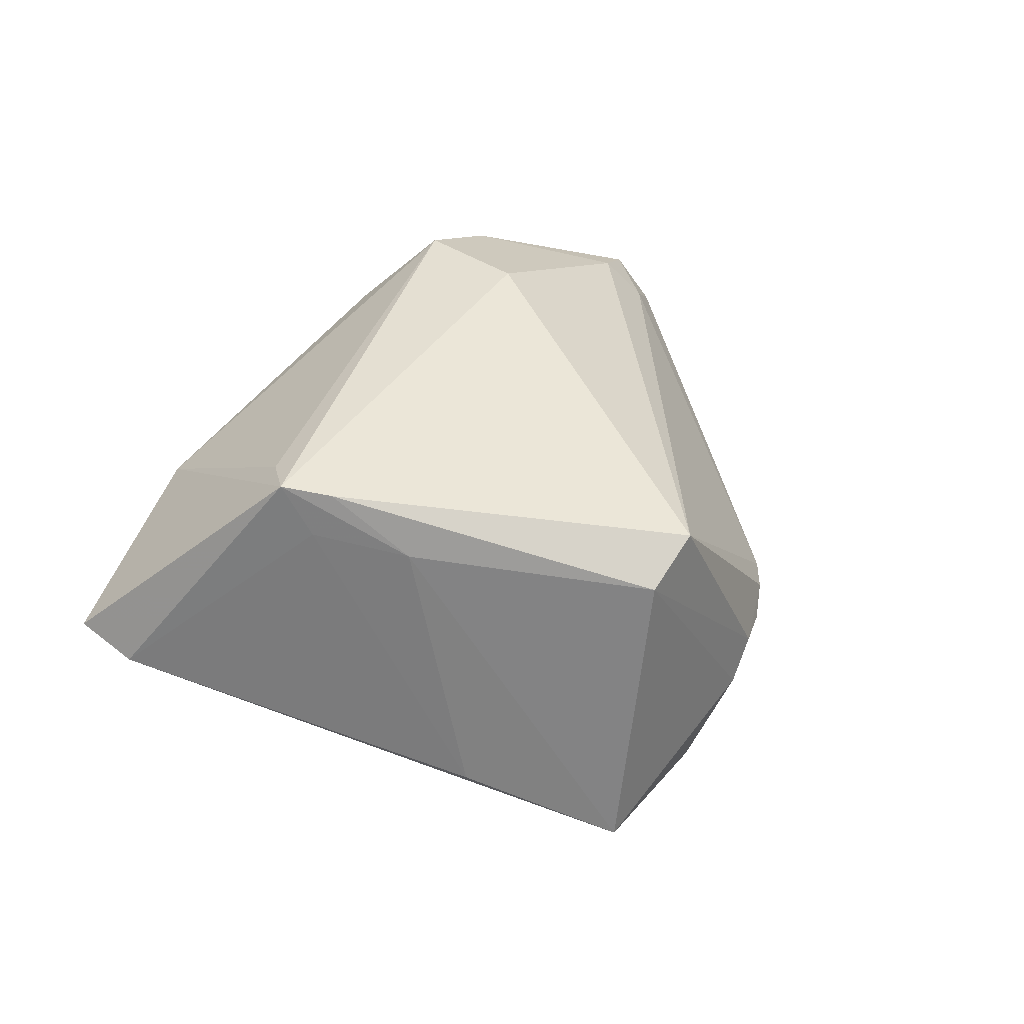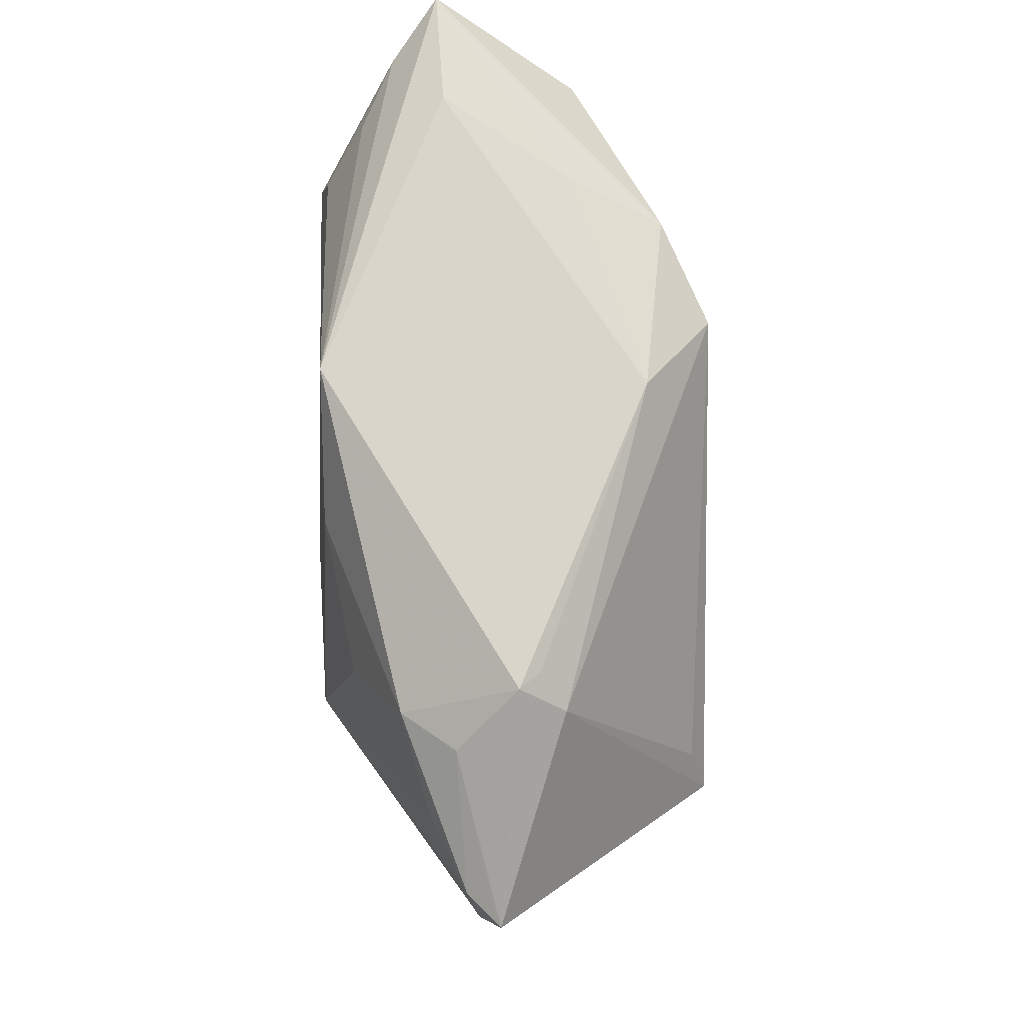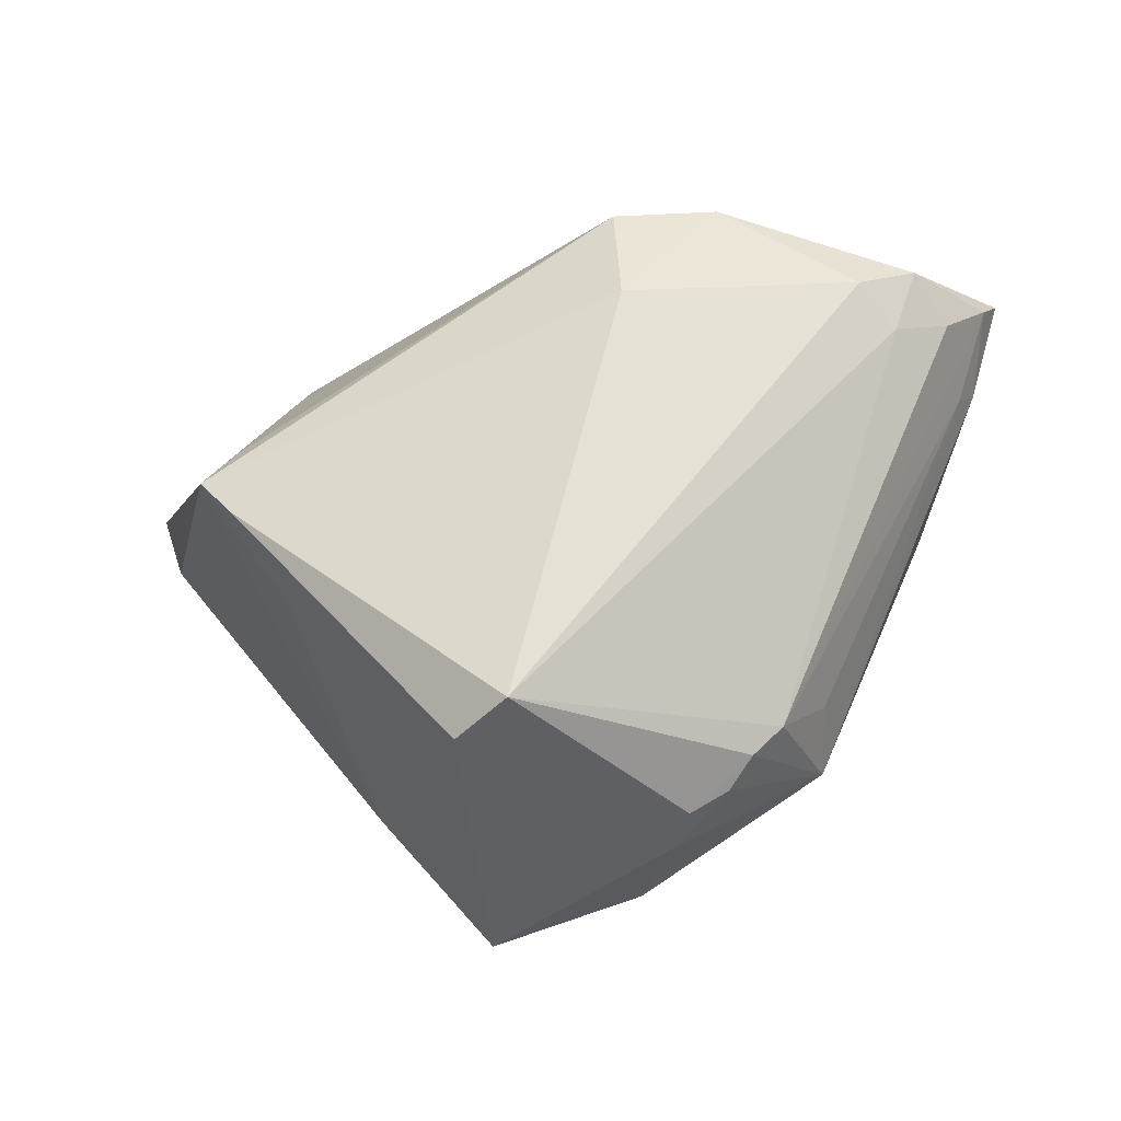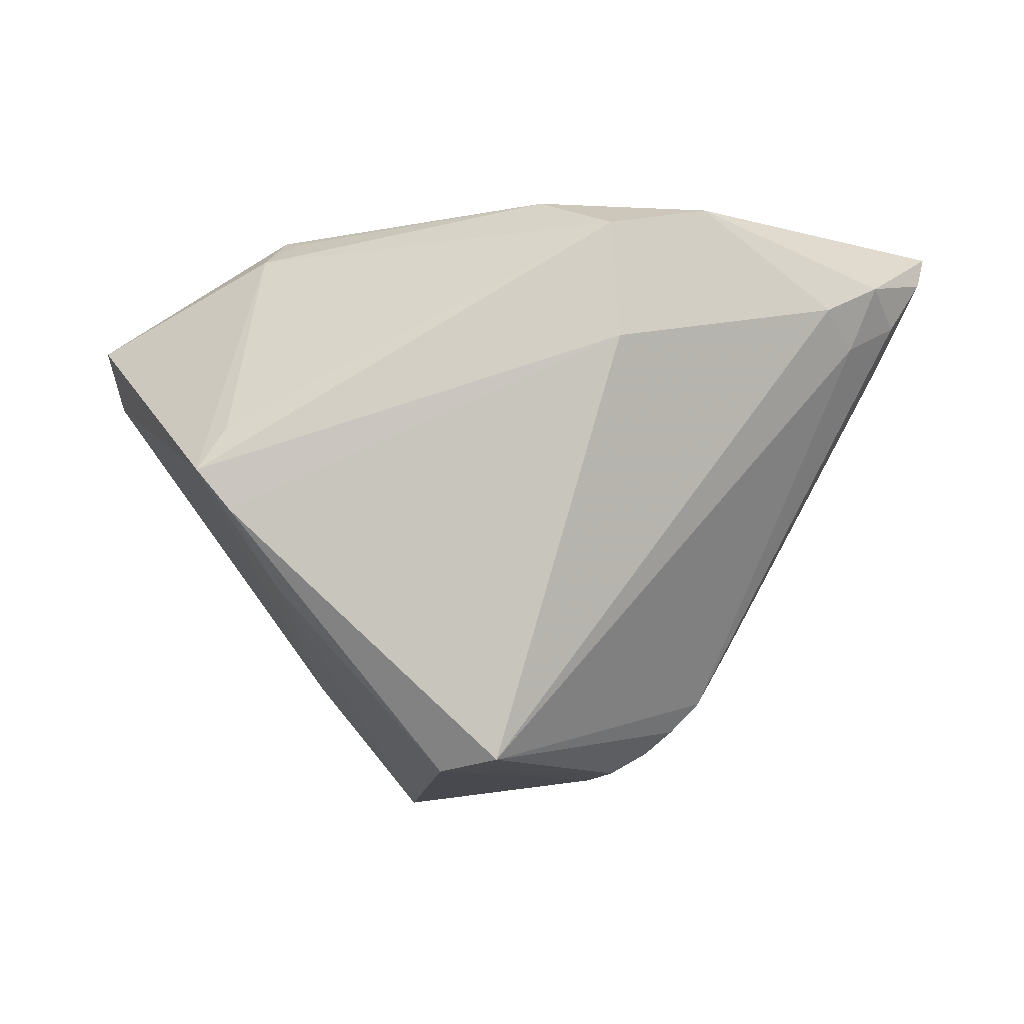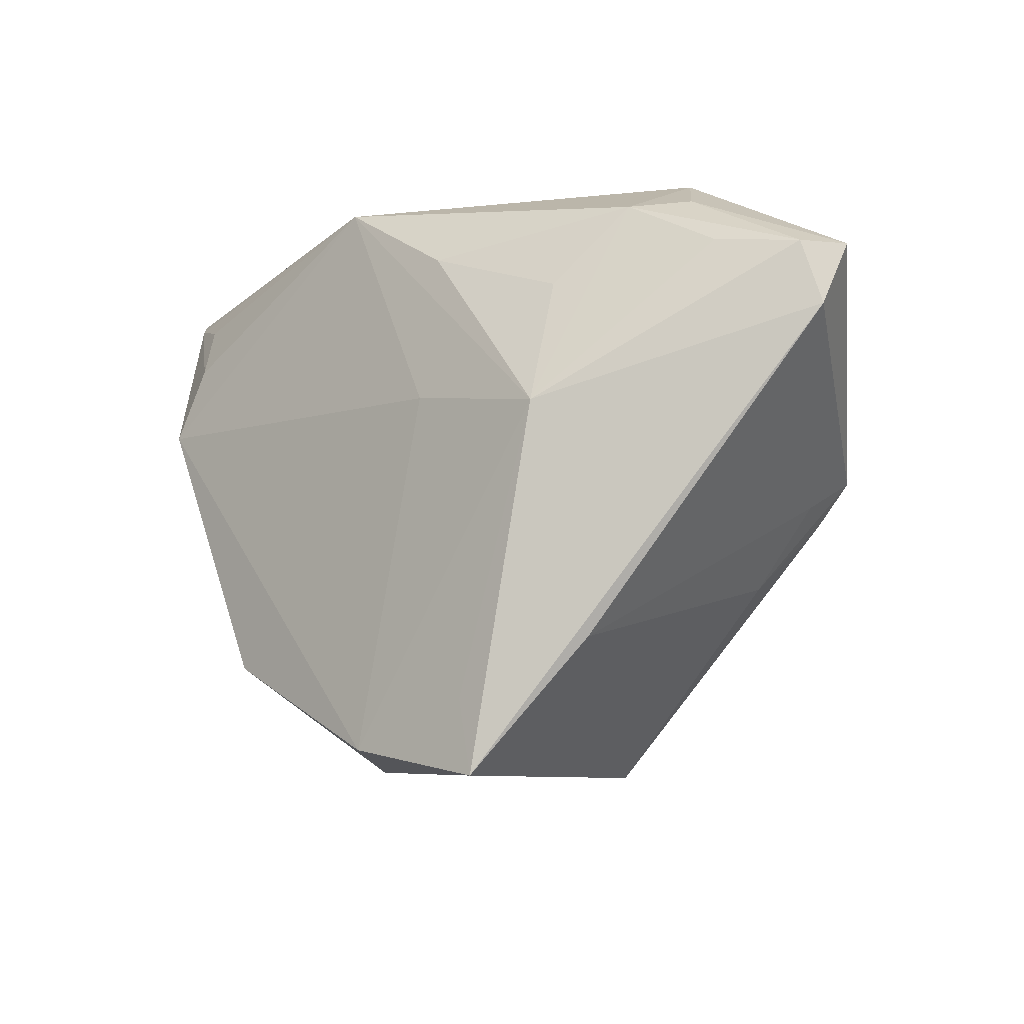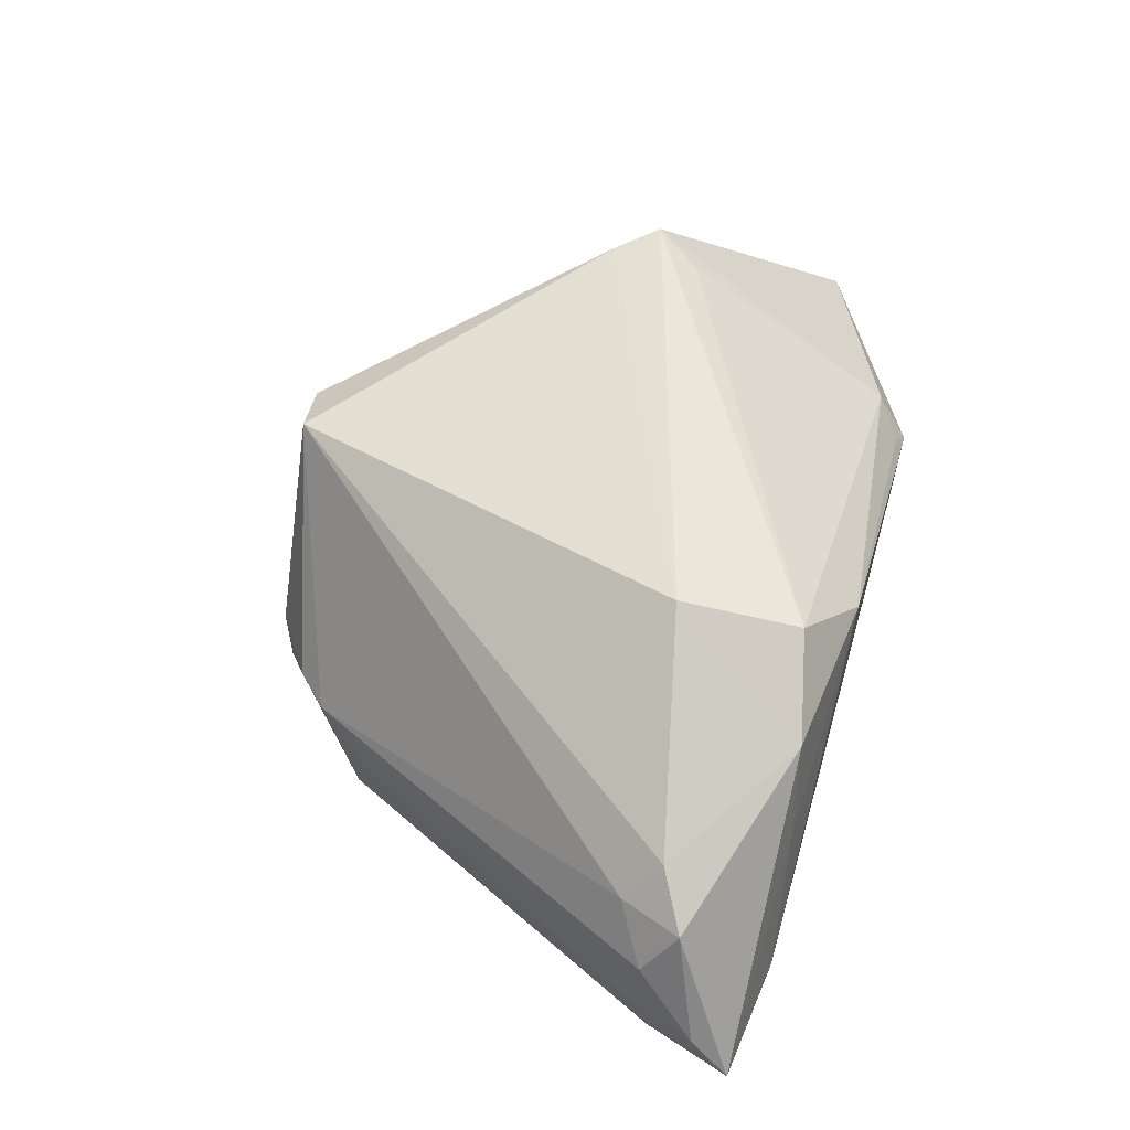
<metadata>
{"format":"obj","ext":"obj","renderer":"f3d","projection":"perspective","resolution":1024,"background":"white","views":[{"elev":39.9,"azim":-42.4,"up":"+Z"},{"elev":74.5,"azim":-90.8,"up":"+Y"},{"elev":-41.3,"azim":17.4,"up":"+Y"},{"elev":-9.7,"azim":4.6,"up":"+Y"},{"elev":-12.5,"azim":-136.2,"up":"+Y"},{"elev":58.9,"azim":106.2,"up":"+Z"}]}
</metadata>
<code>
v -0.02606 0.03306 0.002536
v 0.02864 0.03282 0.006343
v 0.006572 0.03371 -0.02012
v 0.03383 0.01984 -0.02073
v 0.04943 0.02795 -0.003852
v 0.04547 0.0211 0.001818
v 0.004488 0.03376 0.01426
v -0.007764 0.02475 -0.02024
v -0.03349 0.001576 0.02159
v -0.02915 0.02785 -0.01191
v 0.002199 -0.03009 -0.02221
v -0.02795 0.03388 0.0003591
v 0.01374 0.01584 0.02221
v 0.0114 -0.03087 -0.007768
v -0.007103 0.00832 -0.02221
v 0.0234 0.03173 0.01649
v 0.01865 -0.02604 -0.006426
v 0.04321 0.02457 0.007457
v 0.0377 0.03388 -0.006996
v -0.02298 0.0191 -0.01742
v 0.03664 0.01145 -0.02221
v 0.02192 -0.02266 -0.007043
v 0.03768 0.0268 -0.01632
v -0.01292 -0.02567 -0.02156
v 0.05063 0.0323 -0.007746
v -0.0471 0.02127 -0.005318
v 0.01549 -0.02854 -0.008313
v -0.04896 0.0142 -0.004111
v 0.04026 0.01762 0.006358
v -0.000462 -0.03037 0.01555
v 0.008373 -0.0315 -0.01243
v -0.03332 0.02896 -0.006175
v -0.05063 0.02088 -0.001833
v -0.01431 -0.03388 -0.02131
v -0.007095 -0.03148 0.01202
v 0.04617 0.02244 -0.01151
v -0.02534 -0.01963 -0.0149
v 0.02308 -0.01891 -0.02162
v -0.02984 -0.002872 0.02091
v -0.0388 0.02241 -0.0092
v 0.04451 0.02925 -0.01278
v 0.0449 0.01939 -0.008238
v 0.01282 0.02909 0.02145
v 0.03749 0.02125 0.01093
v -0.02554 -0.01081 0.01454
v 0.02529 -0.01628 -0.01344
v -0.03058 0.006594 0.01989
v -0.02348 0.005159 -0.0217
v -0.03216 -0.001917 0.016
v -0.0296 0.03013 0.005175
f 46 22 38
f 38 22 17
f 33 28 9
f 41 3 25
f 21 36 38
f 3 4 21
f 21 15 3
f 4 41 21
f 25 36 21
f 21 41 25
f 35 34 31
f 43 9 13
f 45 34 35
f 10 12 3
f 3 8 10
f 33 9 50
f 50 12 33
f 7 50 43
f 5 36 25
f 23 4 3
f 3 41 23
f 23 41 4
f 38 31 11
f 11 31 34
f 34 24 11
f 11 21 38
f 15 21 11
f 38 17 27
f 27 31 38
f 30 17 22
f 37 28 34
f 34 45 37
f 49 9 28
f 49 45 9
f 28 37 49
f 49 37 45
f 33 12 32
f 12 10 32
f 15 11 48
f 48 11 24
f 3 15 48
f 48 8 3
f 34 28 48
f 48 24 34
f 47 9 43
f 43 50 47
f 47 50 9
f 25 3 19
f 3 12 19
f 12 7 19
f 16 7 43
f 43 13 16
f 12 50 1
f 1 7 12
f 50 7 1
f 22 46 42
f 42 5 22
f 36 5 42
f 42 46 38
f 38 36 42
f 39 13 9
f 39 30 13
f 35 30 39
f 39 45 35
f 9 45 39
f 29 30 22
f 31 27 14
f 35 31 14
f 14 30 35
f 14 27 17
f 17 30 14
f 20 10 8
f 8 48 20
f 20 48 10
f 26 28 33
f 26 48 28
f 33 32 26
f 26 32 10
f 2 19 7
f 7 16 2
f 25 19 2
f 2 16 25
f 22 5 6
f 6 29 22
f 13 30 44
f 30 29 44
f 44 16 13
f 10 48 40
f 40 26 10
f 48 26 40
f 29 6 18
f 18 44 29
f 18 6 5
f 16 44 18
f 18 5 25
f 25 16 18

</code>
